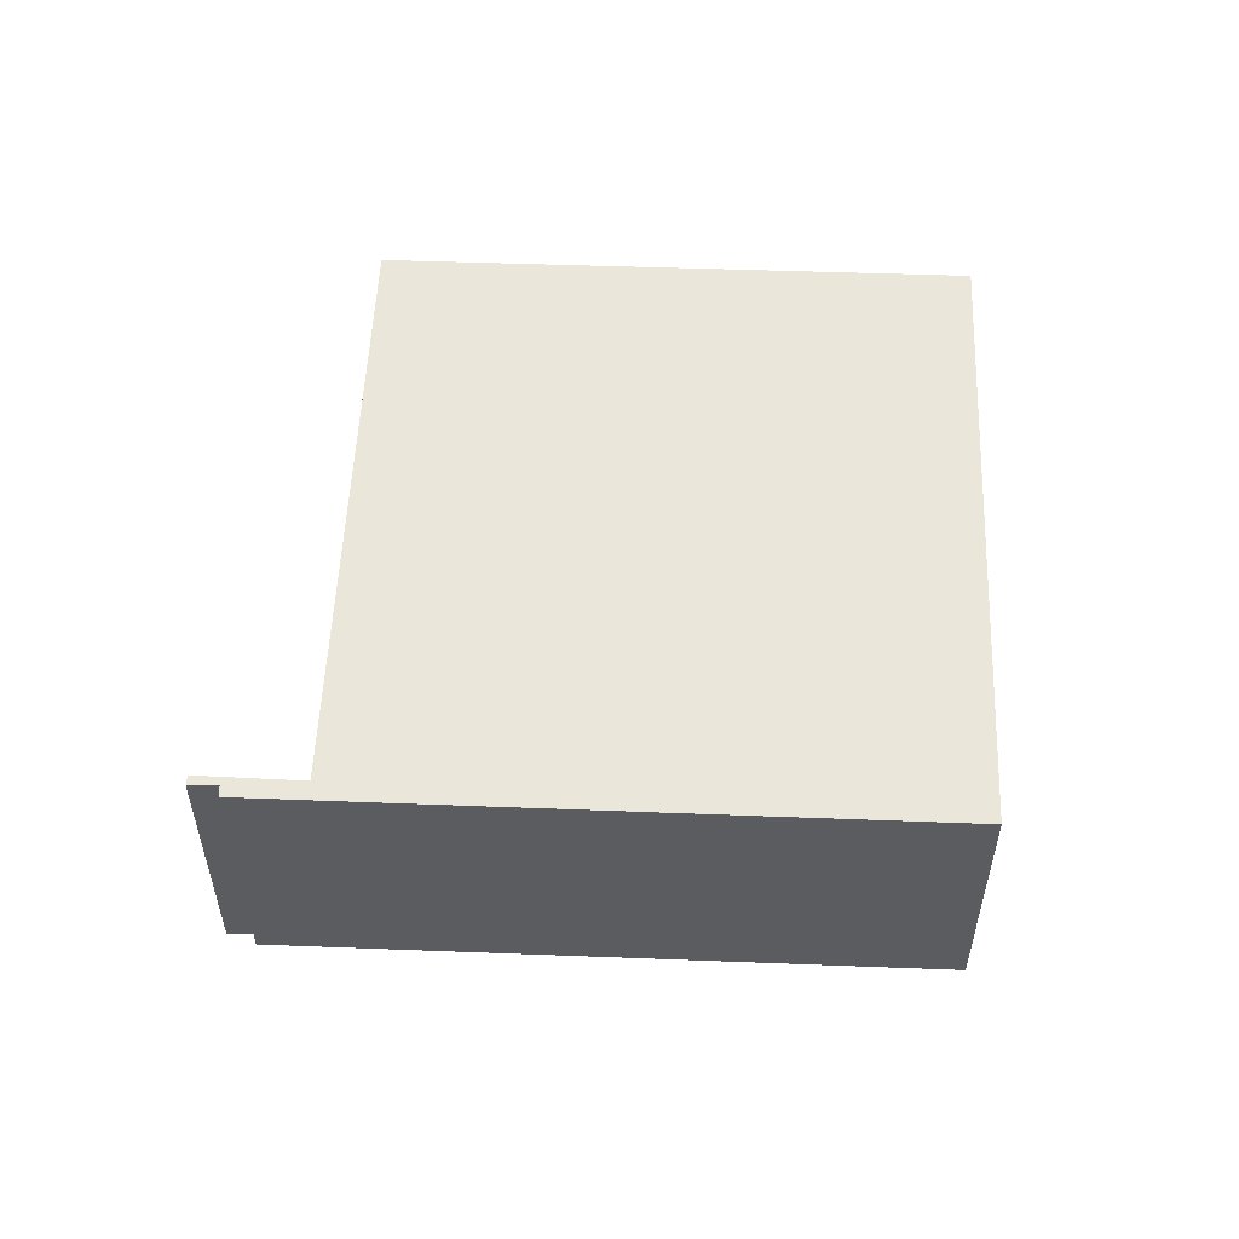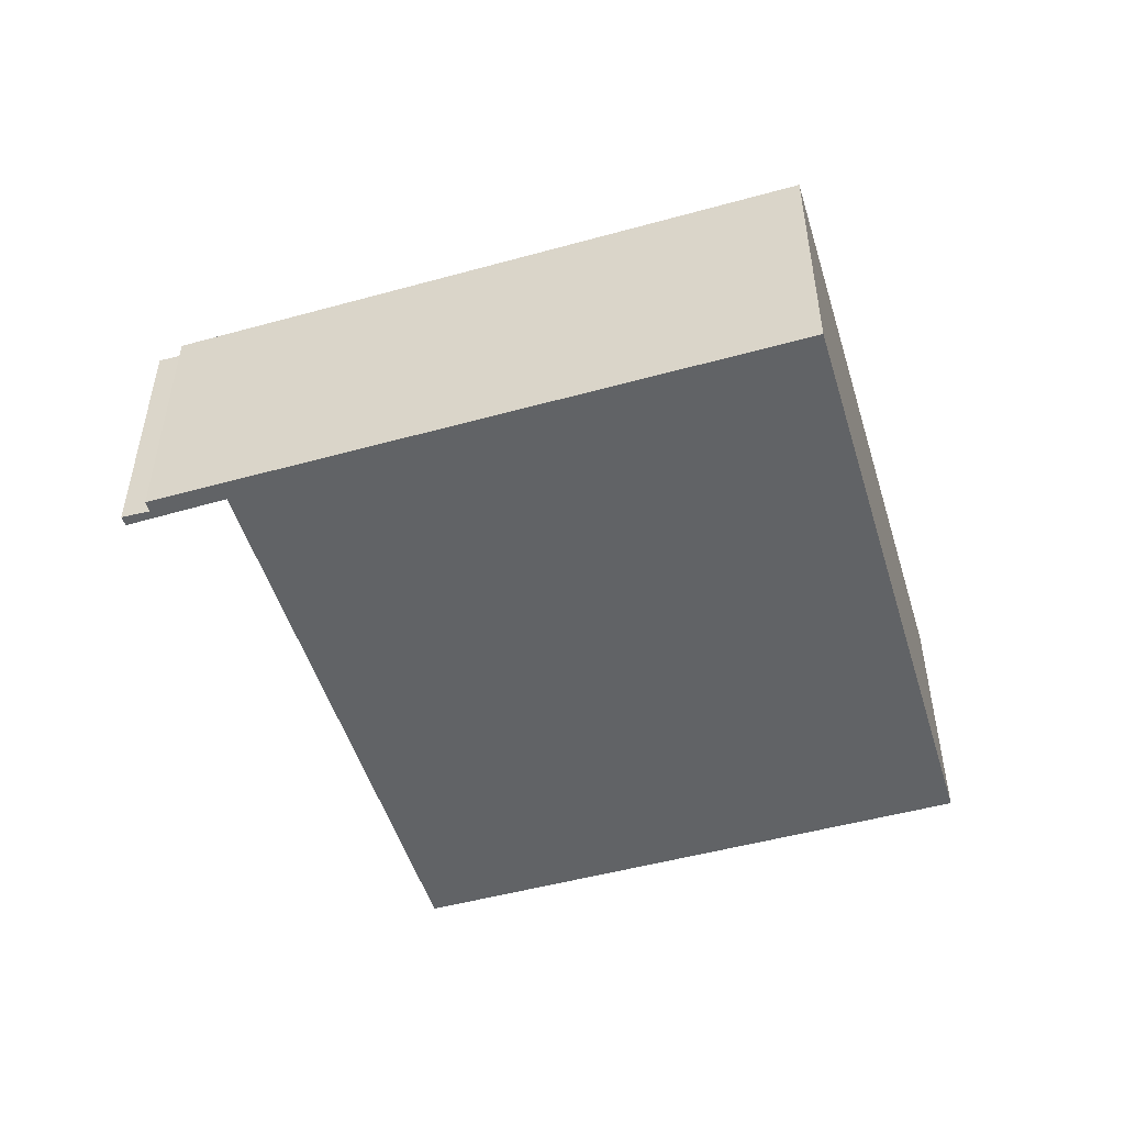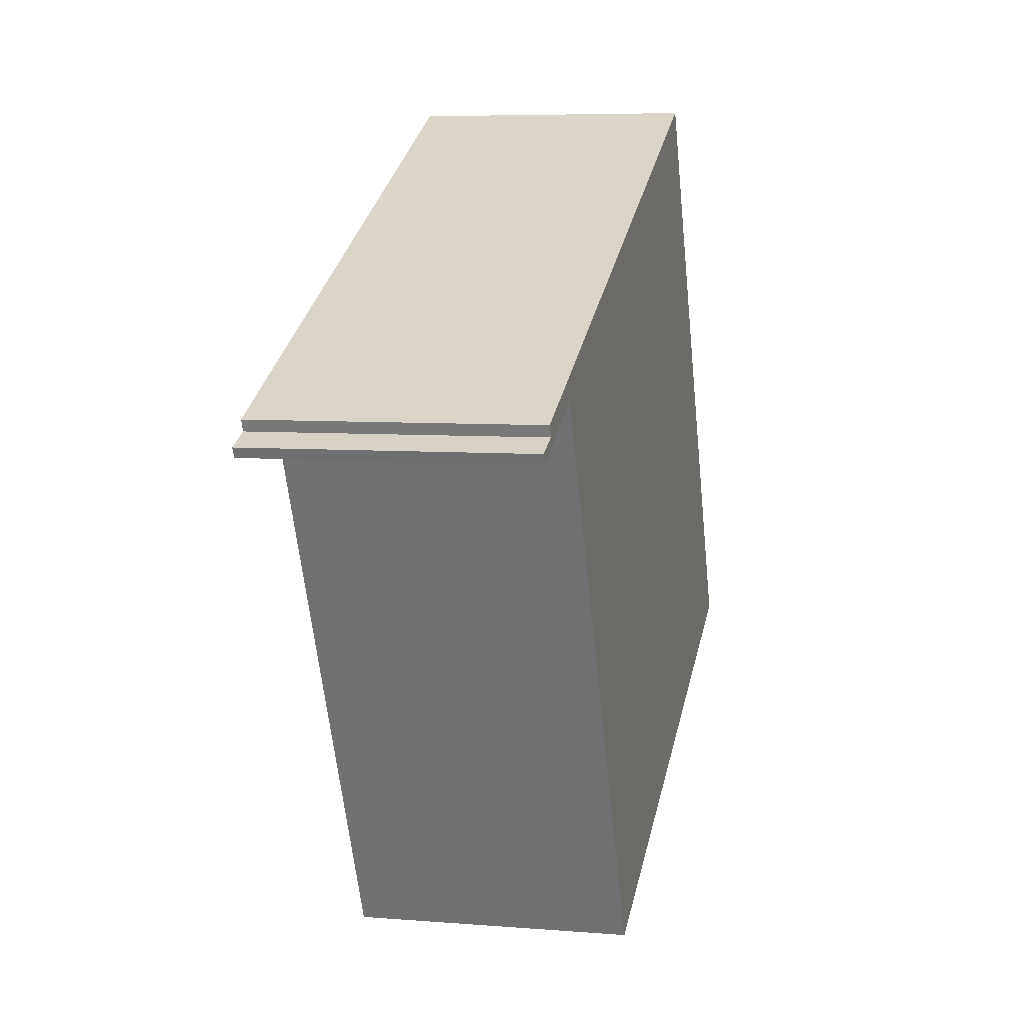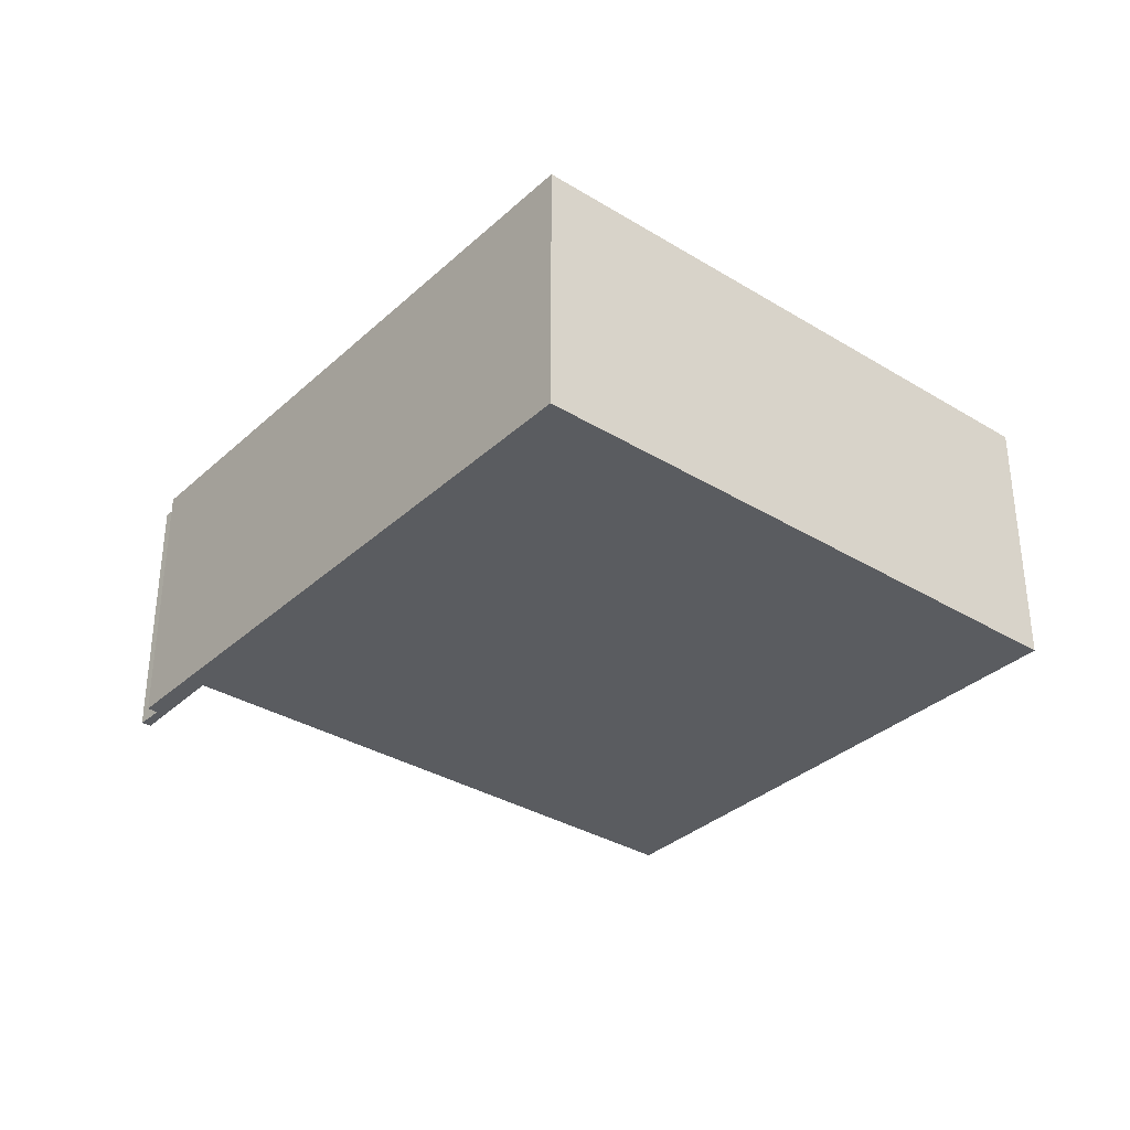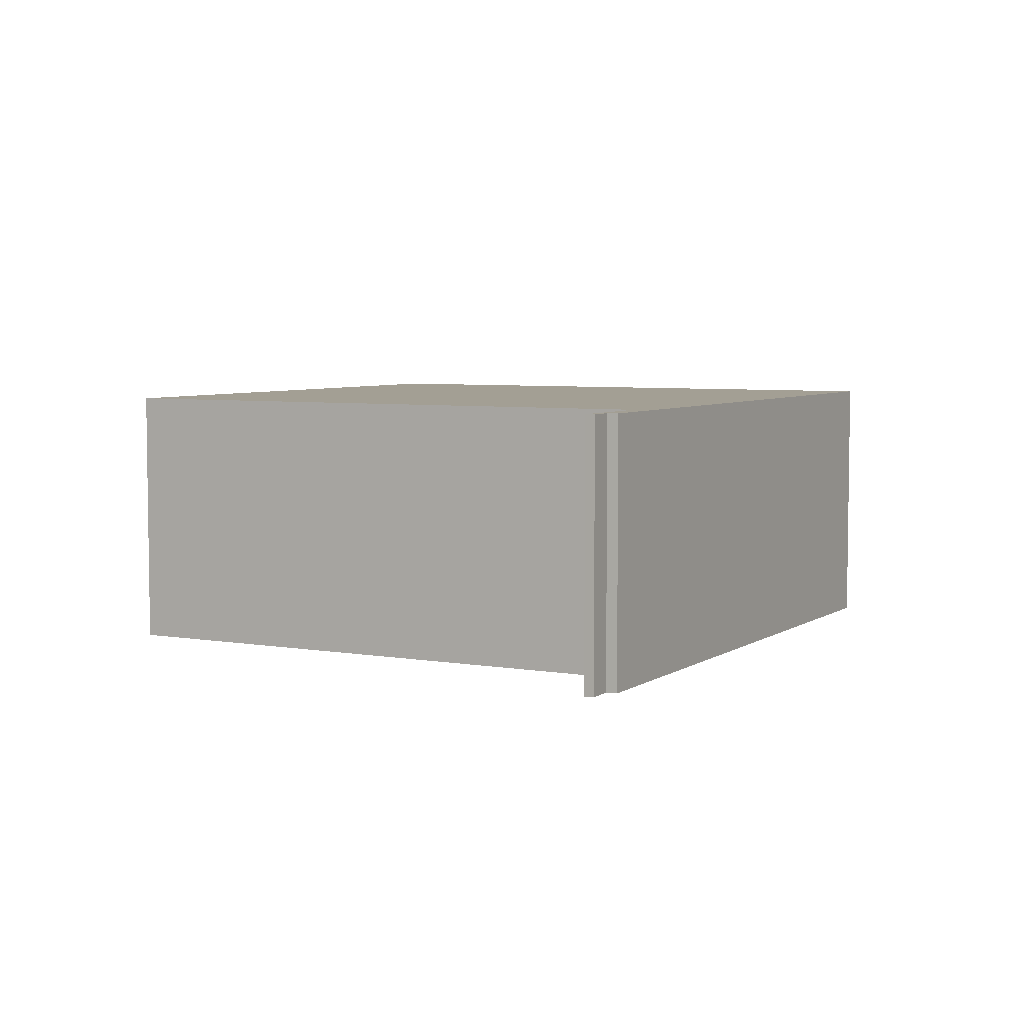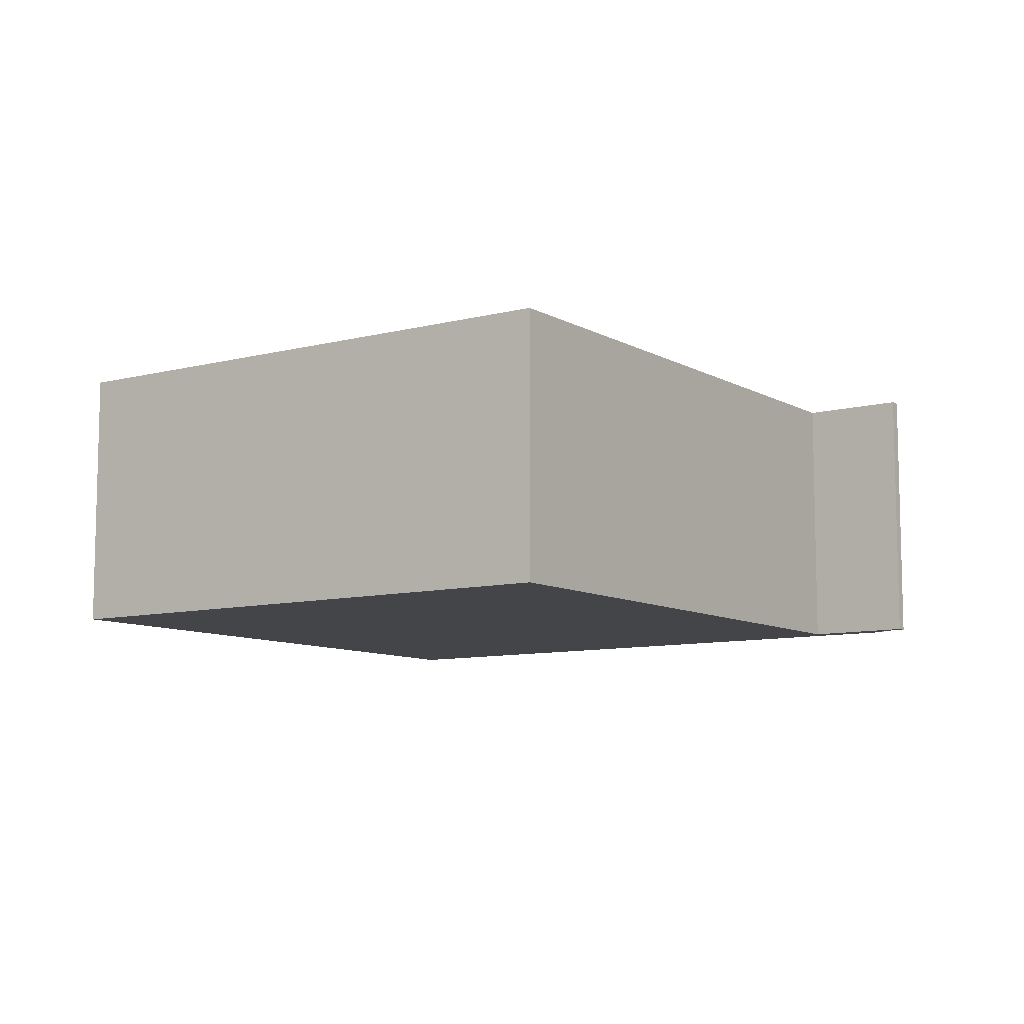
<metadata>
{"format":"obj","ext":"obj","renderer":"f3d","projection":"perspective","resolution":1024,"background":"white","views":[{"elev":55.0,"azim":-23.1,"up":"+Y"},{"elev":-50.8,"azim":-8.6,"up":"+Y"},{"elev":6.5,"azim":-76.4,"up":"+Z"},{"elev":-34.2,"azim":25.1,"up":"+Y"},{"elev":5.4,"azim":-87.1,"up":"+Y"},{"elev":-9.1,"azim":-170.8,"up":"+Y"}]}
</metadata>
<code>
v  0 3 1.837e-16
v  1.03 3 0.379
v  0.051 3 -0.103
v  0.298 3 0.128
v  0.248 3 0.245
v  0.938 3 0.573
v  1.11 3 0.418
v  9.947 3 -2.893
v  4.043 3 -5.672
v  6.952 3 3.431
v  0 0 0
v  0.298 -7.838e-18 0.128
v  0.248 -1.5e-17 0.245
v  6.952 -2.101e-16 3.431
v  0.938 -3.509e-17 0.573
v  4.043 3.473e-16 -5.672
v  1.11 -2.56e-17 0.418
v  0.051 6.307e-18 -0.103
v  9.947 1.771e-16 -2.893
v  1.03 -2.321e-17 0.379
g defaultobject
f 1 2 3
f 2 1 4
f 2 4 5
f 2 5 6
f 2 6 7
f 7 8 9
f 8 7 6
f 8 6 10
f 11 4 1
f 4 11 12
f 13 6 5
f 6 13 10
f 10 13 14
f 14 13 15
f 12 5 4
f 5 12 13
f 16 7 9
f 7 16 17
f 18 1 3
f 1 18 11
f 14 8 10
f 8 14 19
f 19 9 8
f 9 19 16
f 17 2 7
f 2 17 3
f 3 17 18
f 18 17 20
f 15 19 14
f 19 15 17
f 17 15 20
f 20 15 13
f 20 13 12
f 20 12 18
f 18 12 11
f 16 19 17

</code>
